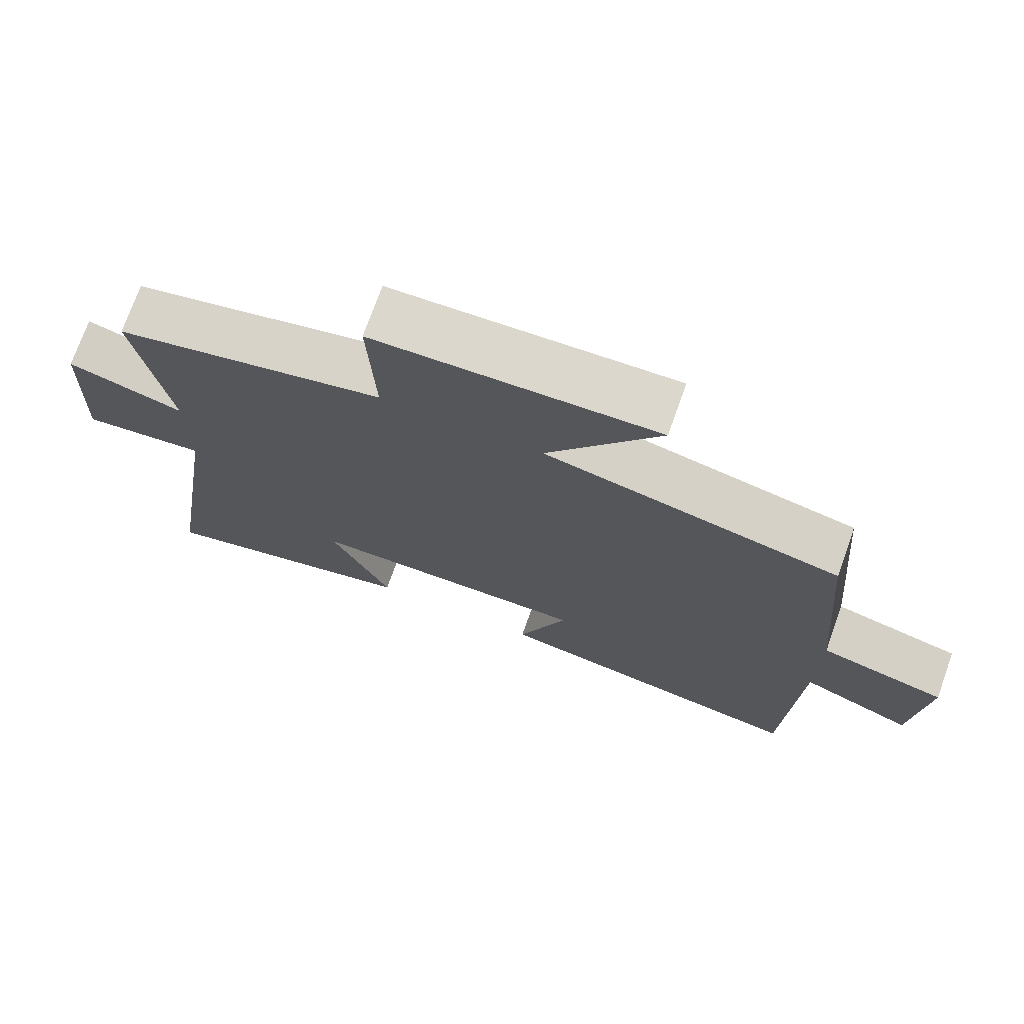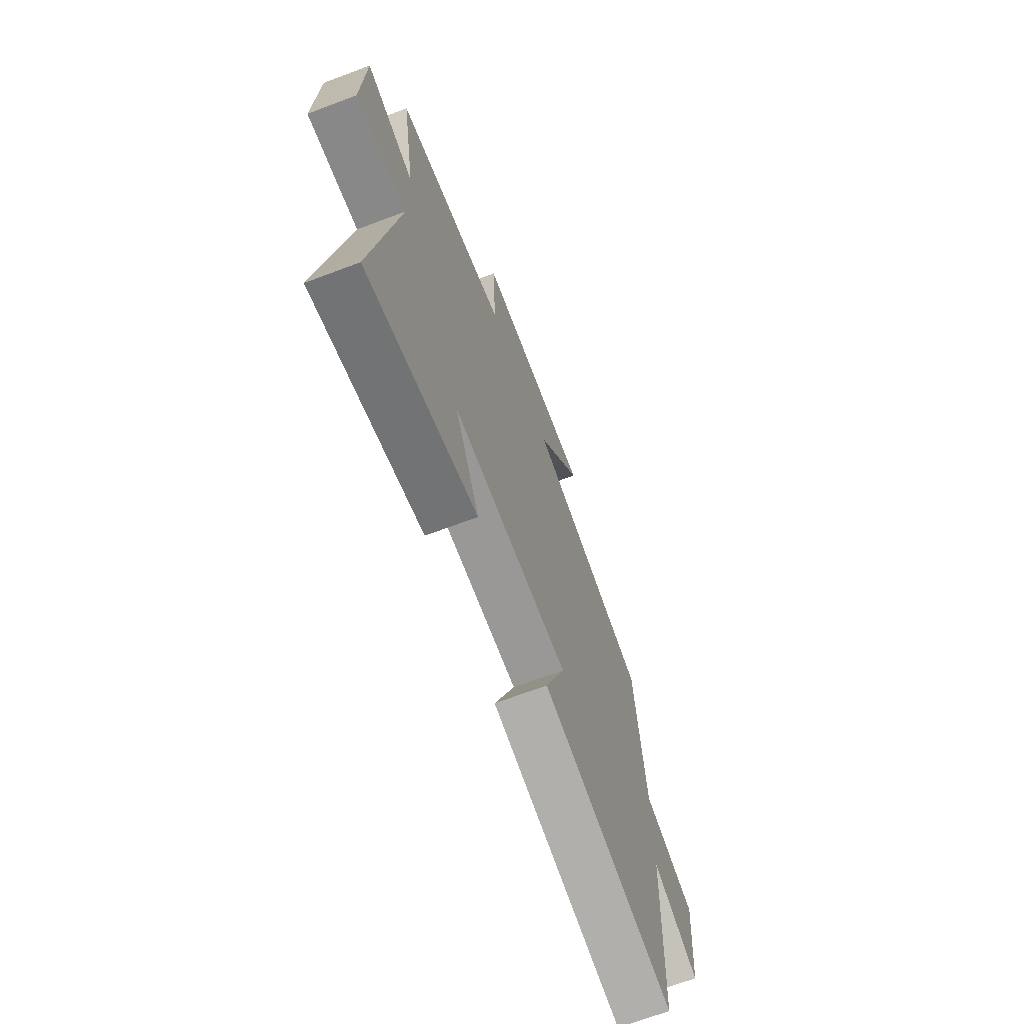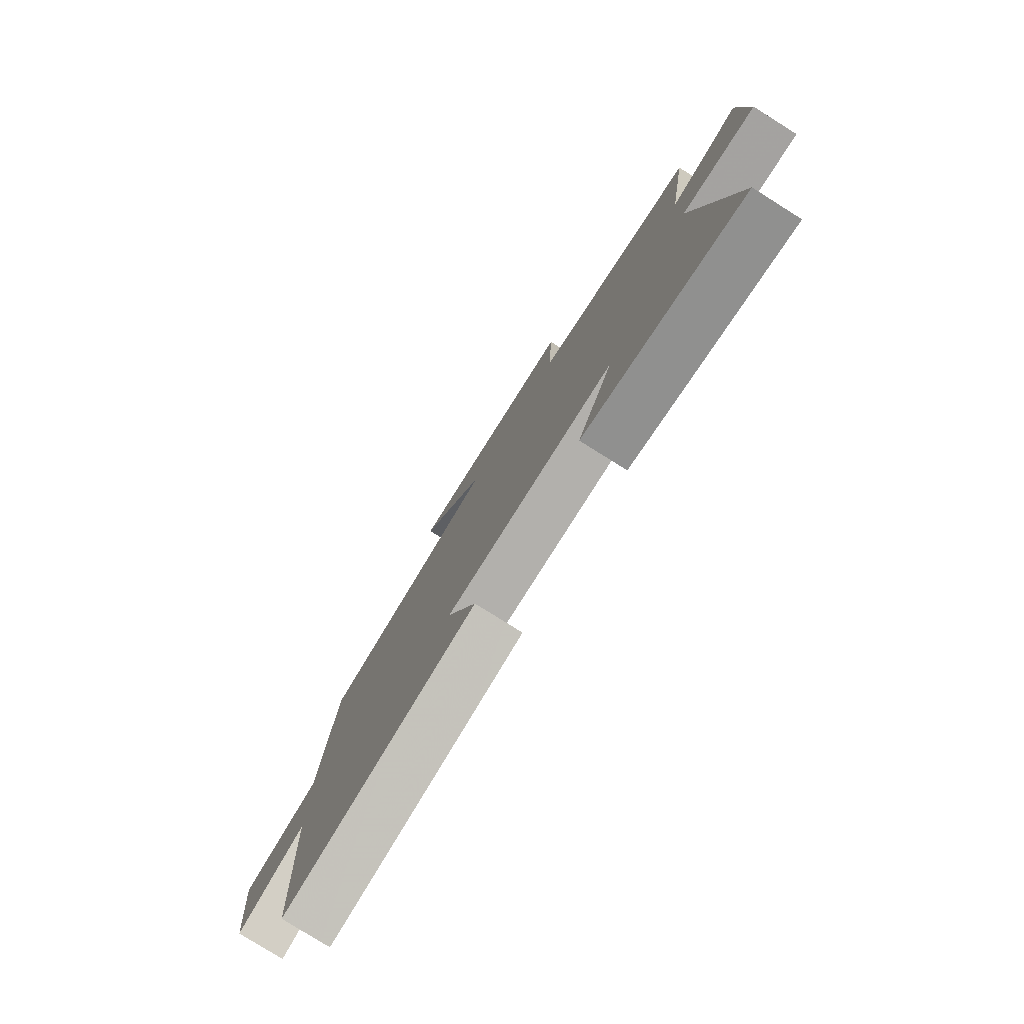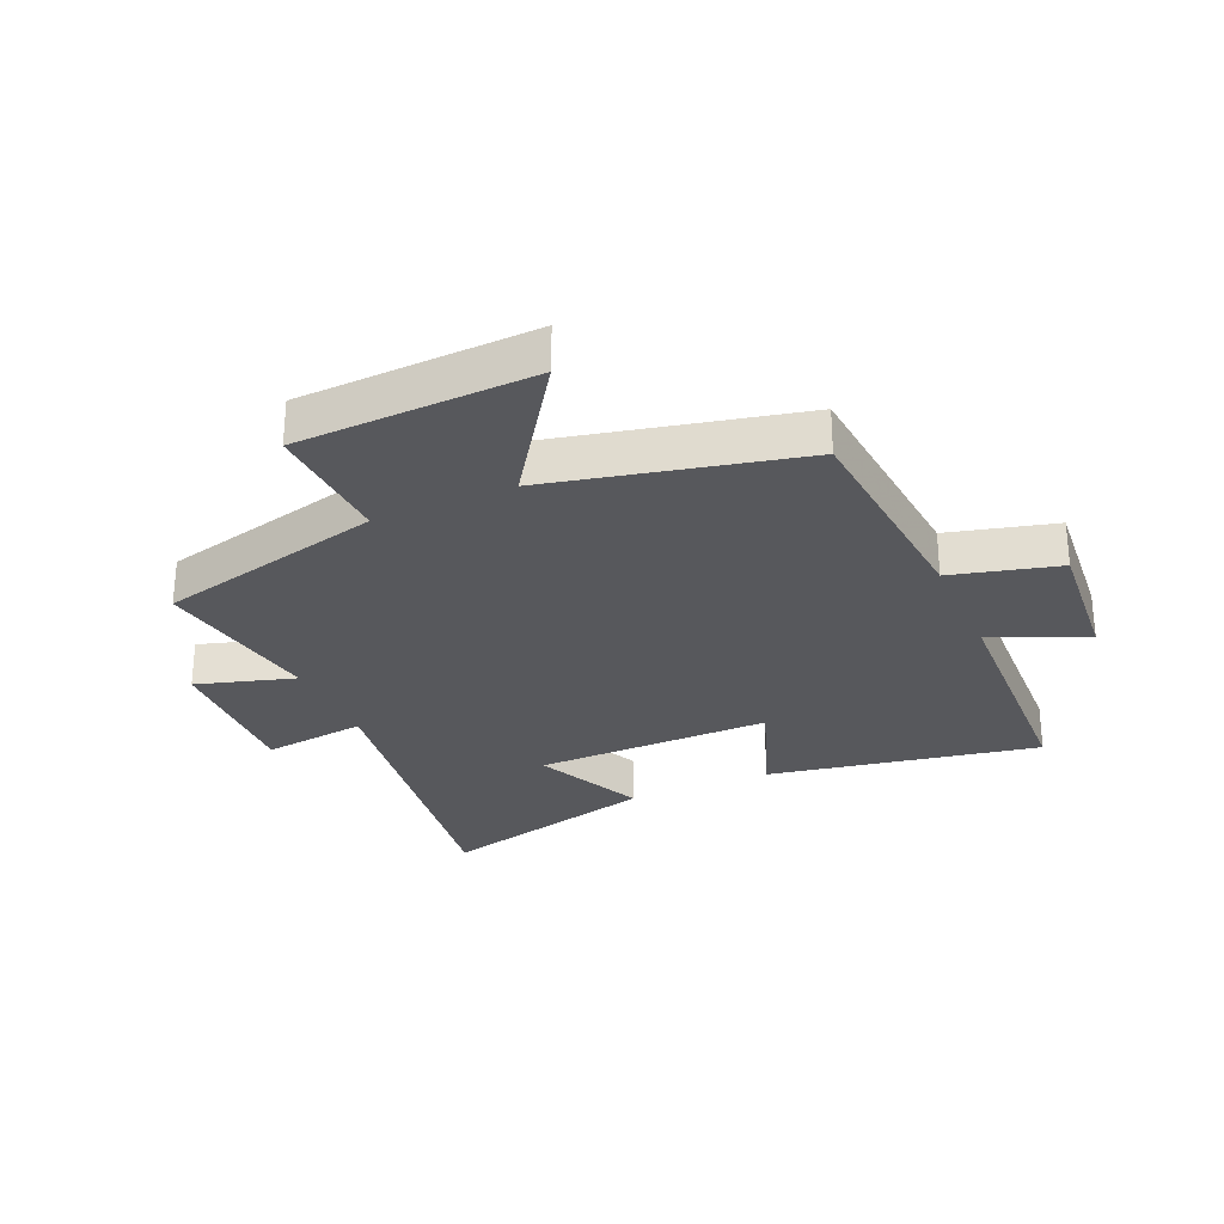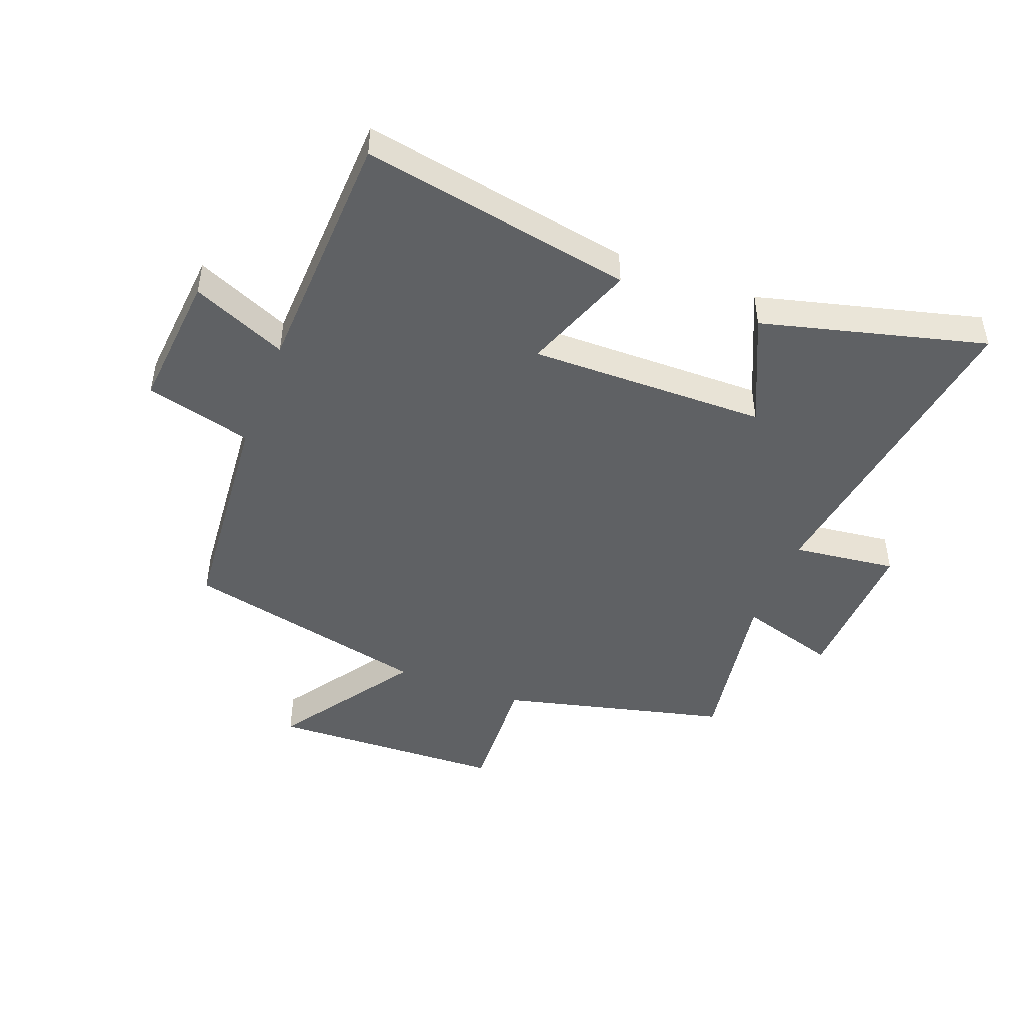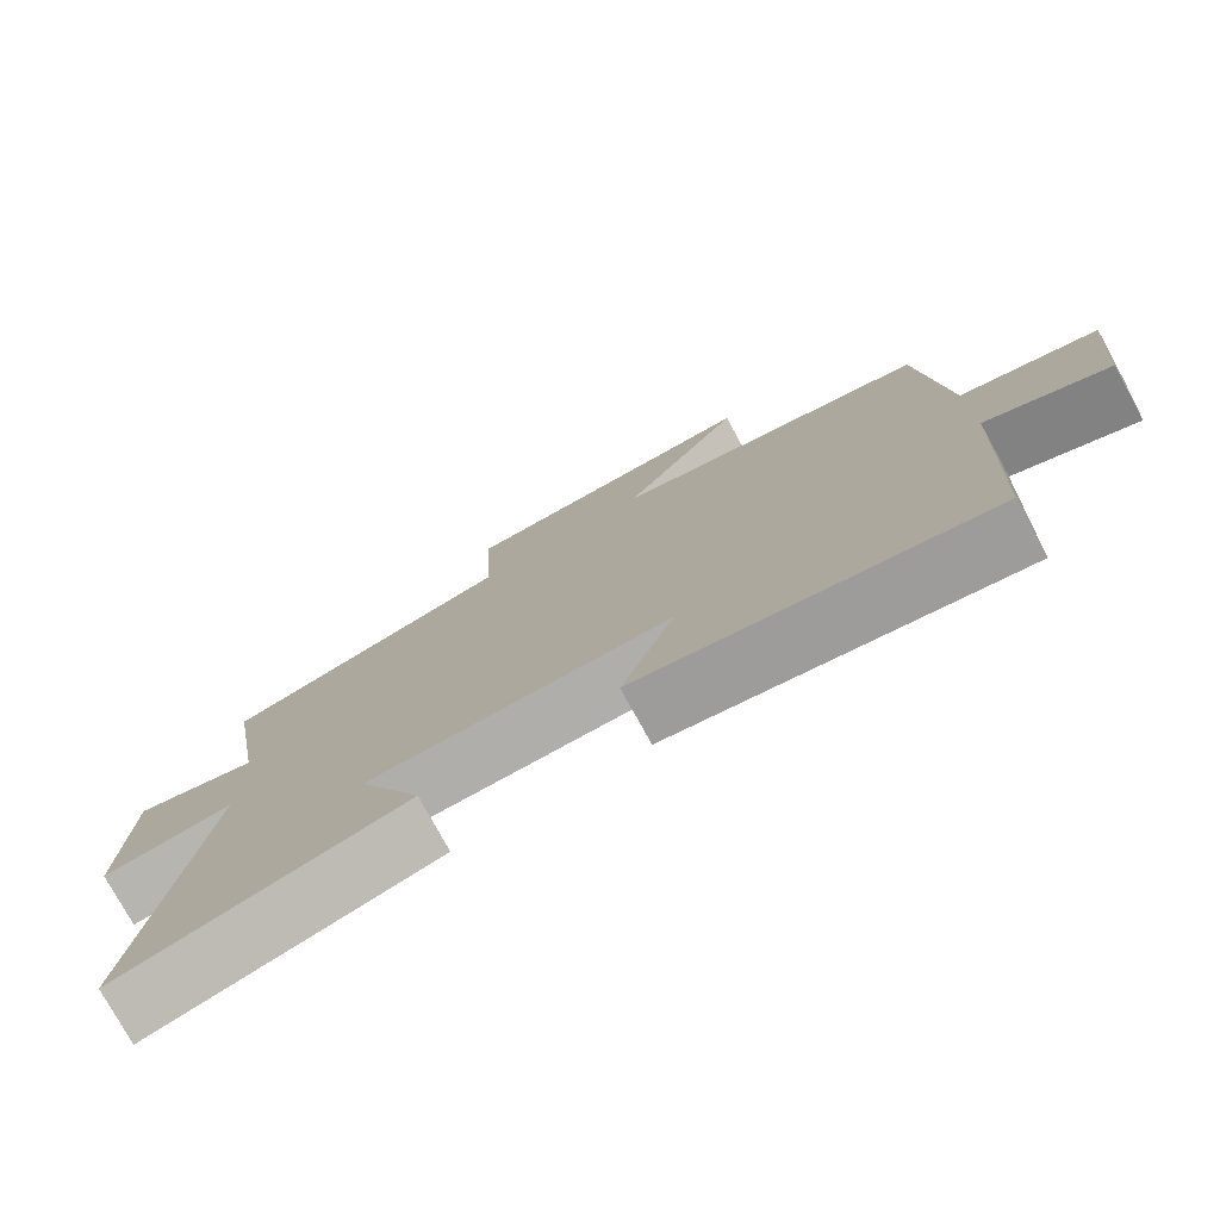
<metadata>
{"format":"obj","ext":"obj","renderer":"f3d","projection":"perspective","resolution":1024,"background":"white","views":[{"elev":73.2,"azim":19.7,"up":"+Z"},{"elev":-69.1,"azim":-69.4,"up":"+Z"},{"elev":-79.2,"azim":-122.1,"up":"+Z"},{"elev":-28.4,"azim":23.9,"up":"+Y"},{"elev":-46.7,"azim":159.1,"up":"+Y"},{"elev":-77.2,"azim":28.8,"up":"+Z"}]}
</metadata>
<code>
v 0.483 0.07 -0.583
v 0.033 0.07 -0.5
v 0.102 0.07 -0.313
v -0.292 0.07 -0.317
v -0.209 0.07 -0.5
v -0.58 0.07 -0.596
v -0.5 0.07 -0.061
v -0.673 0.07 -0.082
v -0.663 0.07 0.174
v -0.5 0.07 0.125
v -0.546 0.07 0.408
v -0.169 0.07 0.5
v -0.179 0.07 0.715
v 0.213 0.07 0.729
v 0.057 0.07 0.5
v 0.469 0.07 0.406
v 0.5 0.07 0.036
v 0.677 0.07 -0.01
v 0.657 0.07 -0.238
v 0.5 0.07 -0.17
v 0.483 0 -0.583
v 0.033 0 -0.5
v 0.102 0 -0.313
v -0.292 0 -0.317
v -0.209 0 -0.5
v -0.58 0 -0.596
v -0.5 0 -0.061
v -0.673 0 -0.082
v -0.663 0 0.174
v -0.5 0 0.125
v -0.546 0 0.408
v -0.169 0 0.5
v -0.179 0 0.715
v 0.213 0 0.729
v 0.057 0 0.5
v 0.469 0 0.406
v 0.5 0 0.036
v 0.677 0 -0.01
v 0.657 0 -0.238
v 0.5 0 -0.17
f 17 18 19 20
f 15 16 17 20
f 15 20 1
f 12 13 14 15
f 10 11 12 15
f 10 15 1
f 7 8 9 10
f 4 5 6 7
f 3 4 7 10
f 1 2 3
f 1 3 10
f 40 39 38 37
f 40 37 36 35
f 21 40 35
f 35 34 33 32
f 35 32 31 30
f 21 35 30
f 30 29 28 27
f 27 26 25 24
f 30 27 24 23
f 23 22 21
f 30 23 21
f 1 21 22 2
f 2 22 23 3
f 3 23 24 4
f 4 24 25 5
f 5 25 26 6
f 6 26 27 7
f 7 27 28 8
f 8 28 29 9
f 9 29 30 10
f 10 30 31 11
f 11 31 32 12
f 12 32 33 13
f 13 33 34 14
f 14 34 35 15
f 15 35 36 16
f 16 36 37 17
f 17 37 38 18
f 18 38 39 19
f 19 39 40 20
f 20 40 21 1

</code>
